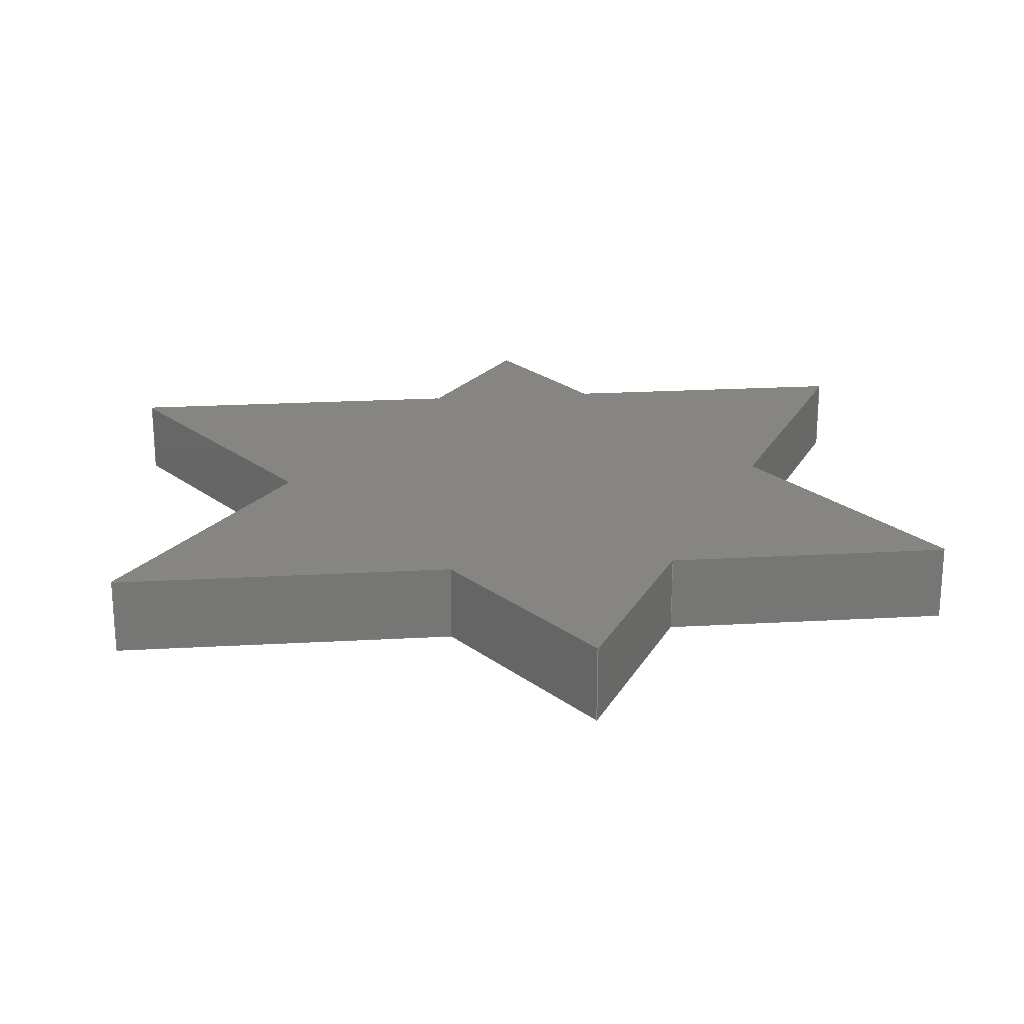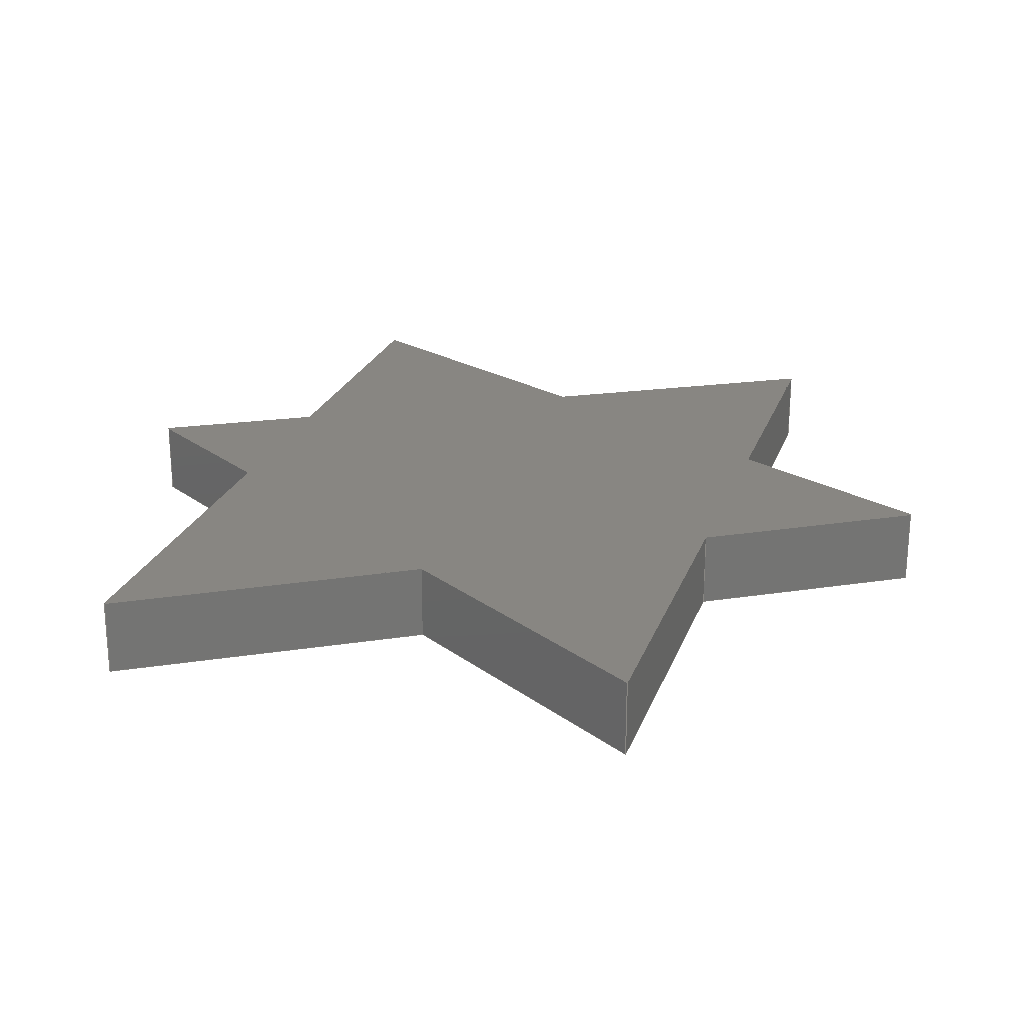
<metadata>
{"format":"step","ext":"step","renderer":"f3d","projection":"perspective","resolution":1024,"background":"white","views":[{"elev":21.9,"azim":-5.7,"up":"+Z"},{"elev":23.5,"azim":-73.0,"up":"+Z"}]}
</metadata>
<code>
ISO-10303-21;
DATA;
#1 = APPLICATION_PROTOCOL_DEFINITION('international standard',
  'automotive_design',2000,#2);
#2 = APPLICATION_CONTEXT(
  'core data for automotive mechanical design processes');
#3 = SHAPE_DEFINITION_REPRESENTATION(#4,#10);
#4 = PRODUCT_DEFINITION_SHAPE('','',#5);
#5 = PRODUCT_DEFINITION('design','',#6,#9);
#6 = PRODUCT_DEFINITION_FORMATION('','',#7);
#7 = PRODUCT('Body','Body','',(#8));
#8 = PRODUCT_CONTEXT('',#2,'mechanical');
#9 = PRODUCT_DEFINITION_CONTEXT('part definition',#2,'design');
#10 = ADVANCED_BREP_SHAPE_REPRESENTATION('',(#11,#15),#429);
#11 = AXIS2_PLACEMENT_3D('',#12,#13,#14);
#12 = CARTESIAN_POINT('',(0,0,0));
#13 = DIRECTION('',(0,0,1));
#14 = DIRECTION('',(1,0,-0));
#15 = MANIFOLD_SOLID_BREP('',#16);
#16 = CLOSED_SHELL('',(#17,#57,#88,#119,#150,#181,#212,#243,#274,#305,
    #336,#367,#389,#409));
#17 = ADVANCED_FACE('',(#18),#52,.F.);
#18 = FACE_BOUND('',#19,.F.);
#19 = EDGE_LOOP('',(#20,#30,#38,#46));
#20 = ORIENTED_EDGE('',*,*,#21,.T.);
#21 = EDGE_CURVE('',#22,#24,#26,.T.);
#22 = VERTEX_POINT('',#23);
#23 = CARTESIAN_POINT('',(5.576,13.62,0));
#24 = VERTEX_POINT('',#25);
#25 = CARTESIAN_POINT('',(5.576,13.62,5));
#26 = LINE('',#27,#28);
#27 = CARTESIAN_POINT('',(5.576,13.62,0));
#28 = VECTOR('',#29,1);
#29 = DIRECTION('',(0,0,1));
#30 = ORIENTED_EDGE('',*,*,#31,.T.);
#31 = EDGE_CURVE('',#24,#32,#34,.T.);
#32 = VERTEX_POINT('',#33);
#33 = CARTESIAN_POINT('',(0,23.36,5));
#34 = LINE('',#35,#36);
#35 = CARTESIAN_POINT('',(5.576,13.62,5));
#36 = VECTOR('',#37,1);
#37 = DIRECTION('',(-0.4968,0.8679,0));
#38 = ORIENTED_EDGE('',*,*,#39,.F.);
#39 = EDGE_CURVE('',#40,#32,#42,.T.);
#40 = VERTEX_POINT('',#41);
#41 = CARTESIAN_POINT('',(0,23.36,0));
#42 = LINE('',#43,#44);
#43 = CARTESIAN_POINT('',(0,23.36,0));
#44 = VECTOR('',#45,1);
#45 = DIRECTION('',(0,0,1));
#46 = ORIENTED_EDGE('',*,*,#47,.F.);
#47 = EDGE_CURVE('',#22,#40,#48,.T.);
#48 = LINE('',#49,#50);
#49 = CARTESIAN_POINT('',(5.576,13.62,0));
#50 = VECTOR('',#51,1);
#51 = DIRECTION('',(-0.4968,0.8679,0));
#52 = PLANE('',#53);
#53 = AXIS2_PLACEMENT_3D('',#54,#55,#56);
#54 = CARTESIAN_POINT('',(5.576,13.62,0));
#55 = DIRECTION('',(-0.8679,-0.4968,0));
#56 = DIRECTION('',(-0.4968,0.8679,0));
#57 = ADVANCED_FACE('',(#58),#83,.F.);
#58 = FACE_BOUND('',#59,.F.);
#59 = EDGE_LOOP('',(#60,#61,#69,#77));
#60 = ORIENTED_EDGE('',*,*,#39,.T.);
#61 = ORIENTED_EDGE('',*,*,#62,.T.);
#62 = EDGE_CURVE('',#32,#63,#65,.T.);
#63 = VERTEX_POINT('',#64);
#64 = CARTESIAN_POINT('',(-6.625,13.62,5));
#65 = LINE('',#66,#67);
#66 = CARTESIAN_POINT('',(0,23.36,5));
#67 = VECTOR('',#68,1);
#68 = DIRECTION('',(-0.5624,-0.8269,0));
#69 = ORIENTED_EDGE('',*,*,#70,.F.);
#70 = EDGE_CURVE('',#71,#63,#73,.T.);
#71 = VERTEX_POINT('',#72);
#72 = CARTESIAN_POINT('',(-6.625,13.62,0));
#73 = LINE('',#74,#75);
#74 = CARTESIAN_POINT('',(-6.625,13.62,0));
#75 = VECTOR('',#76,1);
#76 = DIRECTION('',(0,0,1));
#77 = ORIENTED_EDGE('',*,*,#78,.F.);
#78 = EDGE_CURVE('',#40,#71,#79,.T.);
#79 = LINE('',#80,#81);
#80 = CARTESIAN_POINT('',(0,23.36,0));
#81 = VECTOR('',#82,1);
#82 = DIRECTION('',(-0.5624,-0.8269,0));
#83 = PLANE('',#84);
#84 = AXIS2_PLACEMENT_3D('',#85,#86,#87);
#85 = CARTESIAN_POINT('',(0,23.36,0));
#86 = DIRECTION('',(0.8269,-0.5624,0));
#87 = DIRECTION('',(-0.5624,-0.8269,0));
#88 = ADVANCED_FACE('',(#89),#114,.T.);
#89 = FACE_BOUND('',#90,.T.);
#90 = EDGE_LOOP('',(#91,#101,#107,#108));
#91 = ORIENTED_EDGE('',*,*,#92,.T.);
#92 = EDGE_CURVE('',#93,#95,#97,.T.);
#93 = VERTEX_POINT('',#94);
#94 = CARTESIAN_POINT('',(-30.14,13.62,0));
#95 = VERTEX_POINT('',#96);
#96 = CARTESIAN_POINT('',(-30.14,13.62,5));
#97 = LINE('',#98,#99);
#98 = CARTESIAN_POINT('',(-30.14,13.62,0));
#99 = VECTOR('',#100,1);
#100 = DIRECTION('',(0,0,1));
#101 = ORIENTED_EDGE('',*,*,#102,.T.);
#102 = EDGE_CURVE('',#95,#63,#103,.T.);
#103 = LINE('',#104,#105);
#104 = CARTESIAN_POINT('',(-30.14,13.62,5));
#105 = VECTOR('',#106,1);
#106 = DIRECTION('',(1,0,0));
#107 = ORIENTED_EDGE('',*,*,#70,.F.);
#108 = ORIENTED_EDGE('',*,*,#109,.F.);
#109 = EDGE_CURVE('',#93,#71,#110,.T.);
#110 = LINE('',#111,#112);
#111 = CARTESIAN_POINT('',(-30.14,13.62,0));
#112 = VECTOR('',#113,1);
#113 = DIRECTION('',(1,0,0));
#114 = PLANE('',#115);
#115 = AXIS2_PLACEMENT_3D('',#116,#117,#118);
#116 = CARTESIAN_POINT('',(-30.14,13.62,0));
#117 = DIRECTION('',(0,1,0));
#118 = DIRECTION('',(1,0,0));
#119 = ADVANCED_FACE('',(#120),#145,.T.);
#120 = FACE_BOUND('',#121,.T.);
#121 = EDGE_LOOP('',(#122,#132,#138,#139));
#122 = ORIENTED_EDGE('',*,*,#123,.T.);
#123 = EDGE_CURVE('',#124,#126,#128,.T.);
#124 = VERTEX_POINT('',#125);
#125 = CARTESIAN_POINT('',(-18.94,-4.479,0));
#126 = VERTEX_POINT('',#127);
#127 = CARTESIAN_POINT('',(-18.94,-4.479,5));
#128 = LINE('',#129,#130);
#129 = CARTESIAN_POINT('',(-18.94,-4.479,0));
#130 = VECTOR('',#131,1);
#131 = DIRECTION('',(0,0,1));
#132 = ORIENTED_EDGE('',*,*,#133,.T.);
#133 = EDGE_CURVE('',#126,#95,#134,.T.);
#134 = LINE('',#135,#136);
#135 = CARTESIAN_POINT('',(-18.94,-4.479,5));
#136 = VECTOR('',#137,1);
#137 = DIRECTION('',(-0.5262,0.8504,0));
#138 = ORIENTED_EDGE('',*,*,#92,.F.);
#139 = ORIENTED_EDGE('',*,*,#140,.F.);
#140 = EDGE_CURVE('',#124,#93,#141,.T.);
#141 = LINE('',#142,#143);
#142 = CARTESIAN_POINT('',(-18.94,-4.479,0));
#143 = VECTOR('',#144,1);
#144 = DIRECTION('',(-0.5262,0.8504,0));
#145 = PLANE('',#146);
#146 = AXIS2_PLACEMENT_3D('',#147,#148,#149);
#147 = CARTESIAN_POINT('',(-18.94,-4.479,0));
#148 = DIRECTION('',(-0.8504,-0.5262,0));
#149 = DIRECTION('',(-0.5262,0.8504,0));
#150 = ADVANCED_FACE('',(#151),#176,.F.);
#151 = FACE_BOUND('',#152,.F.);
#152 = EDGE_LOOP('',(#153,#154,#162,#170));
#153 = ORIENTED_EDGE('',*,*,#123,.T.);
#154 = ORIENTED_EDGE('',*,*,#155,.T.);
#155 = EDGE_CURVE('',#126,#156,#158,.T.);
#156 = VERTEX_POINT('',#157);
#157 = CARTESIAN_POINT('',(-30.75,-21.84,5));
#158 = LINE('',#159,#160);
#159 = CARTESIAN_POINT('',(-18.94,-4.479,5));
#160 = VECTOR('',#161,1);
#161 = DIRECTION('',(-0.5624,-0.8269,0));
#162 = ORIENTED_EDGE('',*,*,#163,.F.);
#163 = EDGE_CURVE('',#164,#156,#166,.T.);
#164 = VERTEX_POINT('',#165);
#165 = CARTESIAN_POINT('',(-30.75,-21.84,0));
#166 = LINE('',#167,#168);
#167 = CARTESIAN_POINT('',(-30.75,-21.84,0));
#168 = VECTOR('',#169,1);
#169 = DIRECTION('',(0,0,1));
#170 = ORIENTED_EDGE('',*,*,#171,.F.);
#171 = EDGE_CURVE('',#124,#164,#172,.T.);
#172 = LINE('',#173,#174);
#173 = CARTESIAN_POINT('',(-18.94,-4.479,0));
#174 = VECTOR('',#175,1);
#175 = DIRECTION('',(-0.5624,-0.8269,0));
#176 = PLANE('',#177);
#177 = AXIS2_PLACEMENT_3D('',#178,#179,#180);
#178 = CARTESIAN_POINT('',(-18.94,-4.479,0));
#179 = DIRECTION('',(0.8269,-0.5624,0));
#180 = DIRECTION('',(-0.5624,-0.8269,0));
#181 = ADVANCED_FACE('',(#182),#207,.F.);
#182 = FACE_BOUND('',#183,.F.);
#183 = EDGE_LOOP('',(#184,#185,#193,#201));
#184 = ORIENTED_EDGE('',*,*,#163,.T.);
#185 = ORIENTED_EDGE('',*,*,#186,.T.);
#186 = EDGE_CURVE('',#156,#187,#189,.T.);
#187 = VERTEX_POINT('',#188);
#188 = CARTESIAN_POINT('',(-8.193,-21.84,5));
#189 = LINE('',#190,#191);
#190 = CARTESIAN_POINT('',(-30.75,-21.84,5));
#191 = VECTOR('',#192,1);
#192 = DIRECTION('',(1,0,0));
#193 = ORIENTED_EDGE('',*,*,#194,.F.);
#194 = EDGE_CURVE('',#195,#187,#197,.T.);
#195 = VERTEX_POINT('',#196);
#196 = CARTESIAN_POINT('',(-8.193,-21.84,0));
#197 = LINE('',#198,#199);
#198 = CARTESIAN_POINT('',(-8.193,-21.84,0));
#199 = VECTOR('',#200,1);
#200 = DIRECTION('',(0,0,1));
#201 = ORIENTED_EDGE('',*,*,#202,.F.);
#202 = EDGE_CURVE('',#164,#195,#203,.T.);
#203 = LINE('',#204,#205);
#204 = CARTESIAN_POINT('',(-30.75,-21.84,0));
#205 = VECTOR('',#206,1);
#206 = DIRECTION('',(1,0,0));
#207 = PLANE('',#208);
#208 = AXIS2_PLACEMENT_3D('',#209,#210,#211);
#209 = CARTESIAN_POINT('',(-30.75,-21.84,0));
#210 = DIRECTION('',(0,1,0));
#211 = DIRECTION('',(1,0,0));
#212 = ADVANCED_FACE('',(#213),#238,.T.);
#213 = FACE_BOUND('',#214,.T.);
#214 = EDGE_LOOP('',(#215,#225,#231,#232));
#215 = ORIENTED_EDGE('',*,*,#216,.T.);
#216 = EDGE_CURVE('',#217,#219,#221,.T.);
#217 = VERTEX_POINT('',#218);
#218 = CARTESIAN_POINT('',(0,-35.08,0));
#219 = VERTEX_POINT('',#220);
#220 = CARTESIAN_POINT('',(0,-35.08,5));
#221 = LINE('',#222,#223);
#222 = CARTESIAN_POINT('',(0,-35.08,0));
#223 = VECTOR('',#224,1);
#224 = DIRECTION('',(0,0,1));
#225 = ORIENTED_EDGE('',*,*,#226,.T.);
#226 = EDGE_CURVE('',#219,#187,#227,.T.);
#227 = LINE('',#228,#229);
#228 = CARTESIAN_POINT('',(0,-35.08,5));
#229 = VECTOR('',#230,1);
#230 = DIRECTION('',(-0.5262,0.8504,0));
#231 = ORIENTED_EDGE('',*,*,#194,.F.);
#232 = ORIENTED_EDGE('',*,*,#233,.F.);
#233 = EDGE_CURVE('',#217,#195,#234,.T.);
#234 = LINE('',#235,#236);
#235 = CARTESIAN_POINT('',(0,-35.08,0));
#236 = VECTOR('',#237,1);
#237 = DIRECTION('',(-0.5262,0.8504,0));
#238 = PLANE('',#239);
#239 = AXIS2_PLACEMENT_3D('',#240,#241,#242);
#240 = CARTESIAN_POINT('',(0,-35.08,0));
#241 = DIRECTION('',(-0.8504,-0.5262,0));
#242 = DIRECTION('',(-0.5262,0.8504,0));
#243 = ADVANCED_FACE('',(#244),#269,.T.);
#244 = FACE_BOUND('',#245,.T.);
#245 = EDGE_LOOP('',(#246,#256,#262,#263));
#246 = ORIENTED_EDGE('',*,*,#247,.T.);
#247 = EDGE_CURVE('',#248,#250,#252,.T.);
#248 = VERTEX_POINT('',#249);
#249 = CARTESIAN_POINT('',(6.952,-21.84,0));
#250 = VERTEX_POINT('',#251);
#251 = CARTESIAN_POINT('',(6.952,-21.84,5));
#252 = LINE('',#253,#254);
#253 = CARTESIAN_POINT('',(6.952,-21.84,0));
#254 = VECTOR('',#255,1);
#255 = DIRECTION('',(0,0,1));
#256 = ORIENTED_EDGE('',*,*,#257,.T.);
#257 = EDGE_CURVE('',#250,#219,#258,.T.);
#258 = LINE('',#259,#260);
#259 = CARTESIAN_POINT('',(6.952,-21.84,5));
#260 = VECTOR('',#261,1);
#261 = DIRECTION('',(-0.4648,-0.8854,0));
#262 = ORIENTED_EDGE('',*,*,#216,.F.);
#263 = ORIENTED_EDGE('',*,*,#264,.F.);
#264 = EDGE_CURVE('',#248,#217,#265,.T.);
#265 = LINE('',#266,#267);
#266 = CARTESIAN_POINT('',(6.952,-21.84,0));
#267 = VECTOR('',#268,1);
#268 = DIRECTION('',(-0.4648,-0.8854,0));
#269 = PLANE('',#270);
#270 = AXIS2_PLACEMENT_3D('',#271,#272,#273);
#271 = CARTESIAN_POINT('',(6.952,-21.84,0));
#272 = DIRECTION('',(0.8854,-0.4648,0));
#273 = DIRECTION('',(-0.4648,-0.8854,0));
#274 = ADVANCED_FACE('',(#275),#300,.F.);
#275 = FACE_BOUND('',#276,.F.);
#276 = EDGE_LOOP('',(#277,#278,#286,#294));
#277 = ORIENTED_EDGE('',*,*,#247,.T.);
#278 = ORIENTED_EDGE('',*,*,#279,.T.);
#279 = EDGE_CURVE('',#250,#280,#282,.T.);
#280 = VERTEX_POINT('',#281);
#281 = CARTESIAN_POINT('',(25.88,-21.84,5));
#282 = LINE('',#283,#284);
#283 = CARTESIAN_POINT('',(6.952,-21.84,5));
#284 = VECTOR('',#285,1);
#285 = DIRECTION('',(1,1.877e-16,0));
#286 = ORIENTED_EDGE('',*,*,#287,.F.);
#287 = EDGE_CURVE('',#288,#280,#290,.T.);
#288 = VERTEX_POINT('',#289);
#289 = CARTESIAN_POINT('',(25.88,-21.84,0));
#290 = LINE('',#291,#292);
#291 = CARTESIAN_POINT('',(25.88,-21.84,0));
#292 = VECTOR('',#293,1);
#293 = DIRECTION('',(0,0,1));
#294 = ORIENTED_EDGE('',*,*,#295,.F.);
#295 = EDGE_CURVE('',#248,#288,#296,.T.);
#296 = LINE('',#297,#298);
#297 = CARTESIAN_POINT('',(6.952,-21.84,0));
#298 = VECTOR('',#299,1);
#299 = DIRECTION('',(1,1.877e-16,0));
#300 = PLANE('',#301);
#301 = AXIS2_PLACEMENT_3D('',#302,#303,#304);
#302 = CARTESIAN_POINT('',(6.952,-21.84,0));
#303 = DIRECTION('',(-1.877e-16,1,0));
#304 = DIRECTION('',(1,1.877e-16,0));
#305 = ADVANCED_FACE('',(#306),#331,.F.);
#306 = FACE_BOUND('',#307,.F.);
#307 = EDGE_LOOP('',(#308,#309,#317,#325));
#308 = ORIENTED_EDGE('',*,*,#287,.T.);
#309 = ORIENTED_EDGE('',*,*,#310,.T.);
#310 = EDGE_CURVE('',#280,#311,#313,.T.);
#311 = VERTEX_POINT('',#312);
#312 = CARTESIAN_POINT('',(16.01,-4.598,5));
#313 = LINE('',#314,#315);
#314 = CARTESIAN_POINT('',(25.88,-21.84,5));
#315 = VECTOR('',#316,1);
#316 = DIRECTION('',(-0.4968,0.8679,0));
#317 = ORIENTED_EDGE('',*,*,#318,.F.);
#318 = EDGE_CURVE('',#319,#311,#321,.T.);
#319 = VERTEX_POINT('',#320);
#320 = CARTESIAN_POINT('',(16.01,-4.598,0));
#321 = LINE('',#322,#323);
#322 = CARTESIAN_POINT('',(16.01,-4.598,0));
#323 = VECTOR('',#324,1);
#324 = DIRECTION('',(0,0,1));
#325 = ORIENTED_EDGE('',*,*,#326,.F.);
#326 = EDGE_CURVE('',#288,#319,#327,.T.);
#327 = LINE('',#328,#329);
#328 = CARTESIAN_POINT('',(25.88,-21.84,0));
#329 = VECTOR('',#330,1);
#330 = DIRECTION('',(-0.4968,0.8679,0));
#331 = PLANE('',#332);
#332 = AXIS2_PLACEMENT_3D('',#333,#334,#335);
#333 = CARTESIAN_POINT('',(25.88,-21.84,0));
#334 = DIRECTION('',(-0.8679,-0.4968,0));
#335 = DIRECTION('',(-0.4968,0.8679,0));
#336 = ADVANCED_FACE('',(#337),#362,.T.);
#337 = FACE_BOUND('',#338,.T.);
#338 = EDGE_LOOP('',(#339,#349,#355,#356));
#339 = ORIENTED_EDGE('',*,*,#340,.T.);
#340 = EDGE_CURVE('',#341,#343,#345,.T.);
#341 = VERTEX_POINT('',#342);
#342 = CARTESIAN_POINT('',(25.57,13.62,0));
#343 = VERTEX_POINT('',#344);
#344 = CARTESIAN_POINT('',(25.57,13.62,5));
#345 = LINE('',#346,#347);
#346 = CARTESIAN_POINT('',(25.57,13.62,0));
#347 = VECTOR('',#348,1);
#348 = DIRECTION('',(0,0,1));
#349 = ORIENTED_EDGE('',*,*,#350,.T.);
#350 = EDGE_CURVE('',#343,#311,#351,.T.);
#351 = LINE('',#352,#353);
#352 = CARTESIAN_POINT('',(25.57,13.62,5));
#353 = VECTOR('',#354,1);
#354 = DIRECTION('',(-0.4648,-0.8854,0));
#355 = ORIENTED_EDGE('',*,*,#318,.F.);
#356 = ORIENTED_EDGE('',*,*,#357,.F.);
#357 = EDGE_CURVE('',#341,#319,#358,.T.);
#358 = LINE('',#359,#360);
#359 = CARTESIAN_POINT('',(25.57,13.62,0));
#360 = VECTOR('',#361,1);
#361 = DIRECTION('',(-0.4648,-0.8854,0));
#362 = PLANE('',#363);
#363 = AXIS2_PLACEMENT_3D('',#364,#365,#366);
#364 = CARTESIAN_POINT('',(25.57,13.62,0));
#365 = DIRECTION('',(0.8854,-0.4648,0));
#366 = DIRECTION('',(-0.4648,-0.8854,0));
#367 = ADVANCED_FACE('',(#368),#384,.T.);
#368 = FACE_BOUND('',#369,.T.);
#369 = EDGE_LOOP('',(#370,#371,#377,#378));
#370 = ORIENTED_EDGE('',*,*,#21,.T.);
#371 = ORIENTED_EDGE('',*,*,#372,.T.);
#372 = EDGE_CURVE('',#24,#343,#373,.T.);
#373 = LINE('',#374,#375);
#374 = CARTESIAN_POINT('',(5.576,13.62,5));
#375 = VECTOR('',#376,1);
#376 = DIRECTION('',(1,0,0));
#377 = ORIENTED_EDGE('',*,*,#340,.F.);
#378 = ORIENTED_EDGE('',*,*,#379,.F.);
#379 = EDGE_CURVE('',#22,#341,#380,.T.);
#380 = LINE('',#381,#382);
#381 = CARTESIAN_POINT('',(5.576,13.62,0));
#382 = VECTOR('',#383,1);
#383 = DIRECTION('',(1,0,0));
#384 = PLANE('',#385);
#385 = AXIS2_PLACEMENT_3D('',#386,#387,#388);
#386 = CARTESIAN_POINT('',(5.576,13.62,0));
#387 = DIRECTION('',(0,1,0));
#388 = DIRECTION('',(1,0,0));
#389 = ADVANCED_FACE('',(#390),#404,.F.);
#390 = FACE_BOUND('',#391,.F.);
#391 = EDGE_LOOP('',(#392,#393,#394,#395,#396,#397,#398,#399,#400,#401,
    #402,#403));
#392 = ORIENTED_EDGE('',*,*,#47,.T.);
#393 = ORIENTED_EDGE('',*,*,#78,.T.);
#394 = ORIENTED_EDGE('',*,*,#109,.F.);
#395 = ORIENTED_EDGE('',*,*,#140,.F.);
#396 = ORIENTED_EDGE('',*,*,#171,.T.);
#397 = ORIENTED_EDGE('',*,*,#202,.T.);
#398 = ORIENTED_EDGE('',*,*,#233,.F.);
#399 = ORIENTED_EDGE('',*,*,#264,.F.);
#400 = ORIENTED_EDGE('',*,*,#295,.T.);
#401 = ORIENTED_EDGE('',*,*,#326,.T.);
#402 = ORIENTED_EDGE('',*,*,#357,.F.);
#403 = ORIENTED_EDGE('',*,*,#379,.F.);
#404 = PLANE('',#405);
#405 = AXIS2_PLACEMENT_3D('',#406,#407,#408);
#406 = CARTESIAN_POINT('',(-2.119,-4.997,0));
#407 = DIRECTION('',(0,0,1));
#408 = DIRECTION('',(1,0,0));
#409 = ADVANCED_FACE('',(#410),#424,.T.);
#410 = FACE_BOUND('',#411,.T.);
#411 = EDGE_LOOP('',(#412,#413,#414,#415,#416,#417,#418,#419,#420,#421,
    #422,#423));
#412 = ORIENTED_EDGE('',*,*,#31,.T.);
#413 = ORIENTED_EDGE('',*,*,#62,.T.);
#414 = ORIENTED_EDGE('',*,*,#102,.F.);
#415 = ORIENTED_EDGE('',*,*,#133,.F.);
#416 = ORIENTED_EDGE('',*,*,#155,.T.);
#417 = ORIENTED_EDGE('',*,*,#186,.T.);
#418 = ORIENTED_EDGE('',*,*,#226,.F.);
#419 = ORIENTED_EDGE('',*,*,#257,.F.);
#420 = ORIENTED_EDGE('',*,*,#279,.T.);
#421 = ORIENTED_EDGE('',*,*,#310,.T.);
#422 = ORIENTED_EDGE('',*,*,#350,.F.);
#423 = ORIENTED_EDGE('',*,*,#372,.F.);
#424 = PLANE('',#425);
#425 = AXIS2_PLACEMENT_3D('',#426,#427,#428);
#426 = CARTESIAN_POINT('',(-2.119,-4.997,5));
#427 = DIRECTION('',(0,0,1));
#428 = DIRECTION('',(1,0,0));
#429 = ( GEOMETRIC_REPRESENTATION_CONTEXT(3) 
GLOBAL_UNCERTAINTY_ASSIGNED_CONTEXT((#433)) GLOBAL_UNIT_ASSIGNED_CONTEXT
((#430,#431,#432)) REPRESENTATION_CONTEXT('Context #1',
  '3D Context with UNIT and UNCERTAINTY') );
#430 = ( LENGTH_UNIT() NAMED_UNIT(*) SI_UNIT(.MILLI.,.METRE.) );
#431 = ( NAMED_UNIT(*) PLANE_ANGLE_UNIT() SI_UNIT($,.RADIAN.) );
#432 = ( NAMED_UNIT(*) SI_UNIT($,.STERADIAN.) SOLID_ANGLE_UNIT() );
#433 = UNCERTAINTY_MEASURE_WITH_UNIT(LENGTH_MEASURE(1e-07),#430,
  'distance_accuracy_value','confusion accuracy');
#434 = PRODUCT_RELATED_PRODUCT_CATEGORY('part',$,(#7));
#435 = MECHANICAL_DESIGN_GEOMETRIC_PRESENTATION_REPRESENTATION('',(#436)
  ,#429);
#436 = STYLED_ITEM('color',(#437),#15);
#437 = PRESENTATION_STYLE_ASSIGNMENT((#438,#444));
#438 = SURFACE_STYLE_USAGE(.BOTH.,#439);
#439 = SURFACE_SIDE_STYLE('',(#440));
#440 = SURFACE_STYLE_FILL_AREA(#441);
#441 = FILL_AREA_STYLE('',(#442));
#442 = FILL_AREA_STYLE_COLOUR('',#443);
#443 = COLOUR_RGB('',0.8,0.8,0.8);
#444 = CURVE_STYLE('',#445,POSITIVE_LENGTH_MEASURE(0.1),#446);
#445 = DRAUGHTING_PRE_DEFINED_CURVE_FONT('continuous');
#446 = COLOUR_RGB('',0.09804,0.09804,
  0.09804);
ENDSEC;
END-ISO-10303-21;

</code>
